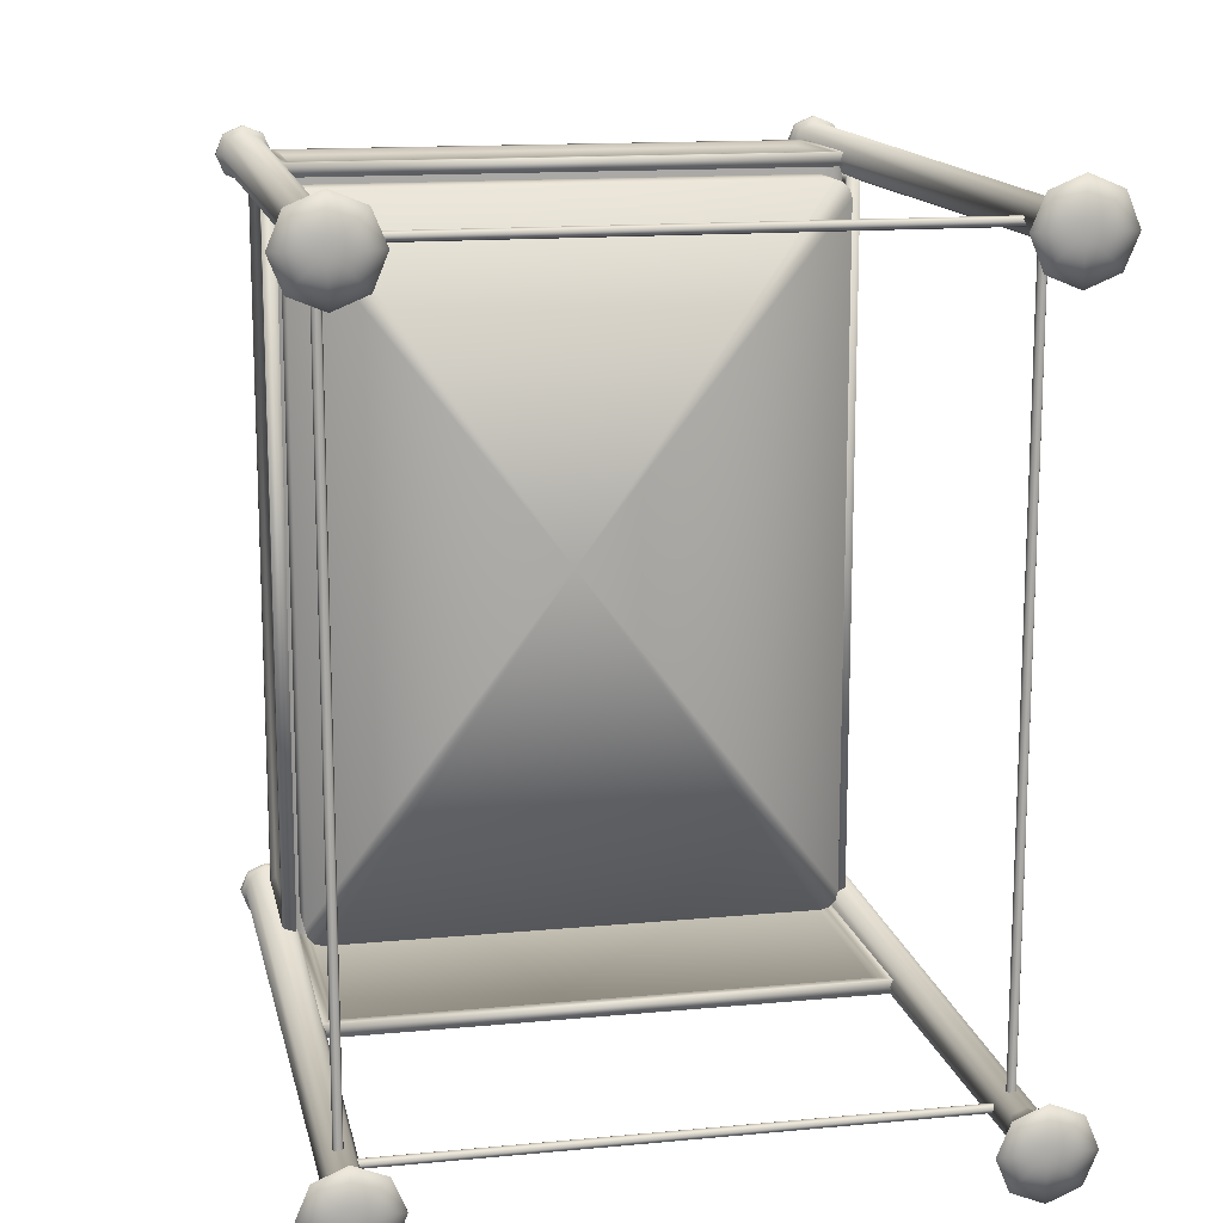
<metadata>
{"format":"obj","ext":"obj","renderer":"f3d","projection":"perspective","resolution":1024,"background":"white","views":[{"elev":14.4,"azim":168.4,"up":"+Z"}]}
</metadata>
<code>
v 0.1126 0.1847 0.08238
v 0.1126 0.1847 0.9161
v 0.1126 0.205 0.9161
v 0.1126 0.205 0.08238
v 0.09223 0.205 0.08238
v 0.09228 0.205 0.9161
v 0.09228 0.1847 0.9161
v 0.09223 0.1847 0.08238
v 0.7023 0.1847 0.08231
v 0.7023 0.1847 0.916
v 0.7023 0.205 0.916
v 0.7023 0.205 0.08231
v 0.6819 0.205 0.08231
v 0.682 0.205 0.916
v 0.682 0.1847 0.916
v 0.6819 0.1847 0.08231
v 0.09523 0.2227 0.9171
v 0.1055 0.2125 0.9171
v 0.1055 0.07808 0.9171
v 0.09523 0.06791 0.9171
v 0.6889 0.07808 0.9171
v 0.6992 0.06791 0.9171
v 0.6889 0.2125 0.9171
v 0.6992 0.2227 0.9171
v 0.6826 0.2069 0.9222
v 0.6826 0.08367 0.9222
v 0.1118 0.08367 0.9222
v 0.1118 0.2069 0.9222
v 0.09524 0.06791 0.9324
v 0.1055 0.07808 0.9324
v 0.1055 0.2125 0.9324
v 0.09524 0.2227 0.9324
v 0.6992 0.06791 0.9323
v 0.6889 0.07808 0.9323
v 0.6992 0.2227 0.9323
v 0.6889 0.2125 0.9323
v 0.1118 0.2069 0.9273
v 0.1118 0.08367 0.9273
v 0.6826 0.08367 0.9273
v 0.6826 0.2069 0.9273
v 0.0936 0.4667 0.08291
v 0.0936 0.06791 0.08291
v 0.7007 0.06791 0.08288
v 0.7007 0.4667 0.08288
v 0.104 0.4566 0.08291
v 0.104 0.07808 0.08291
v 0.6904 0.07808 0.08289
v 0.6904 0.4566 0.08289
v 0.1103 0.451 0.07783
v 0.1103 0.08367 0.07783
v 0.6841 0.08367 0.0778
v 0.6841 0.451 0.0778
v 0.0936 0.4667 0.06766
v 0.0936 0.06791 0.06766
v 0.7007 0.06791 0.06763
v 0.7007 0.4667 0.06763
v 0.104 0.4566 0.06766
v 0.104 0.07808 0.06766
v 0.6904 0.07808 0.06763
v 0.6904 0.4566 0.06763
v 0.1103 0.451 0.07275
v 0.1103 0.08367 0.07275
v 0.6841 0.08367 0.07272
v 0.6841 0.451 0.07272
v 0.6973 0.2648 0.8874
v 0.6946 0.2648 0.8976
v 0.6872 0.2648 0.905
v 0.677 0.2648 0.9078
v 0.1076 0.2648 0.9051
v 0.1001 0.2648 0.8976
v 0.09739 0.2648 0.8875
v 0.1177 0.2648 0.9078
v 0.6973 0.2648 0.1106
v 0.6946 0.2648 0.1004
v 0.6872 0.2648 0.09296
v 0.677 0.2648 0.09023
v 0.1177 0.2648 0.09025
v 0.1075 0.2648 0.09298
v 0.1001 0.2648 0.1004
v 0.09738 0.2648 0.1106
v 0.1177 0.2038 0.9078
v 0.1076 0.2038 0.9051
v 0.1001 0.2038 0.8976
v 0.09739 0.2038 0.8875
v 0.09738 0.2038 0.1106
v 0.1001 0.2038 0.1004
v 0.1075 0.2038 0.09298
v 0.1177 0.2038 0.09025
v 0.677 0.2038 0.09023
v 0.6872 0.2038 0.09296
v 0.6946 0.2038 0.1004
v 0.6973 0.2038 0.1106
v 0.6973 0.2038 0.8874
v 0.6946 0.2038 0.8976
v 0.6872 0.2038 0.905
v 0.677 0.2038 0.9078
v 0.3973 0.2648 0.4992
v 0.0753 0.025 0.9552
v 0.05373 0.025 0.9463
v 0.0448 0.025 0.9247
v 0.05373 0.025 0.9032
v 0.0753 0.025 0.8942
v 0.09687 0.025 0.9032
v 0.1058 0.025 0.9247
v 0.09687 0.025 0.9463
v 0.0753 0.03517 0.9552
v 0.05373 0.03517 0.9463
v 0.0448 0.03517 0.9247
v 0.05373 0.03517 0.9032
v 0.0753 0.03517 0.8942
v 0.09687 0.03517 0.9032
v 0.1058 0.03517 0.9247
v 0.09687 0.03517 0.9463
v 0.0753 0.03771 0.9497
v 0.05762 0.03771 0.9424
v 0.0503 0.03771 0.9247
v 0.05762 0.03771 0.9071
v 0.0753 0.03771 0.8997
v 0.09298 0.03771 0.9071
v 0.1003 0.03771 0.9247
v 0.09298 0.03771 0.9424
v 0.0753 0.8289 0.9442
v 0.06153 0.8289 0.9385
v 0.05582 0.829 0.9247
v 0.06152 0.829 0.911
v 0.0753 0.829 0.9053
v 0.08907 0.829 0.911
v 0.09478 0.829 0.9247
v 0.08908 0.8289 0.9385
v 0.0753 0.8449 0.9484
v 0.05858 0.8449 0.9415
v 0.05166 0.8449 0.9247
v 0.05858 0.8449 0.908
v 0.0753 0.8449 0.9011
v 0.09201 0.8449 0.908
v 0.09894 0.8449 0.9247
v 0.09202 0.8449 0.9415
v 0.0753 0.8637 0.9582
v 0.05161 0.8637 0.9484
v 0.04179 0.8637 0.9247
v 0.05161 0.8637 0.9011
v 0.0753 0.8637 0.8912
v 0.09899 0.8637 0.901
v 0.1088 0.8637 0.9247
v 0.099 0.8637 0.9484
v 0.0753 0.8892 0.975
v 0.03977 0.8892 0.9603
v 0.02504 0.8892 0.9247
v 0.03976 0.8892 0.8892
v 0.07529 0.8892 0.8745
v 0.1108 0.8892 0.8892
v 0.1256 0.8892 0.9247
v 0.1108 0.8892 0.9603
v 0.0753 0.8892 0.9247
v 0.7407 0.025 0.9463
v 0.7407 0.03517 0.9463
v 0.7191 0.03517 0.9552
v 0.7191 0.025 0.9552
v 0.7496 0.025 0.9247
v 0.7496 0.03517 0.9247
v 0.7407 0.025 0.9031
v 0.7407 0.03517 0.9031
v 0.7191 0.025 0.8942
v 0.7191 0.03517 0.8942
v 0.6976 0.025 0.9031
v 0.6976 0.03517 0.9031
v 0.6886 0.025 0.9247
v 0.6886 0.03517 0.9247
v 0.6976 0.025 0.9463
v 0.6976 0.03517 0.9463
v 0.7368 0.03771 0.9424
v 0.7191 0.03771 0.9497
v 0.7441 0.03771 0.9247
v 0.7368 0.03771 0.907
v 0.7191 0.03771 0.8997
v 0.7015 0.03771 0.907
v 0.6941 0.03771 0.9247
v 0.7014 0.03771 0.9424
v 0.7329 0.8289 0.9385
v 0.7191 0.8289 0.9442
v 0.7386 0.829 0.9247
v 0.7329 0.829 0.9109
v 0.7191 0.829 0.9052
v 0.7054 0.829 0.9109
v 0.6996 0.829 0.9247
v 0.7054 0.8289 0.9385
v 0.7358 0.8449 0.9414
v 0.7191 0.8449 0.9484
v 0.7428 0.8449 0.9247
v 0.7358 0.8449 0.908
v 0.7191 0.8449 0.9011
v 0.7024 0.8449 0.908
v 0.6955 0.8449 0.9247
v 0.7024 0.8449 0.9414
v 0.7428 0.8637 0.9484
v 0.7191 0.8637 0.9582
v 0.7526 0.8637 0.9247
v 0.7428 0.8637 0.901
v 0.7191 0.8637 0.8912
v 0.6954 0.8637 0.901
v 0.6856 0.8637 0.9247
v 0.6954 0.8637 0.9484
v 0.7547 0.8892 0.9602
v 0.7191 0.8892 0.975
v 0.7694 0.8892 0.9247
v 0.7547 0.8892 0.8892
v 0.7191 0.8892 0.8745
v 0.6836 0.8892 0.8892
v 0.6689 0.8892 0.9247
v 0.6836 0.8892 0.9602
v 0.7191 0.8892 0.9247
v 0.05369 0.025 0.09686
v 0.05369 0.03517 0.09686
v 0.07526 0.03517 0.1058
v 0.07526 0.025 0.1058
v 0.04476 0.025 0.07529
v 0.04476 0.03517 0.07529
v 0.05369 0.025 0.05372
v 0.05369 0.03517 0.05372
v 0.07525 0.025 0.04479
v 0.07525 0.03517 0.04479
v 0.09682 0.025 0.05372
v 0.09682 0.03517 0.05372
v 0.1058 0.025 0.07528
v 0.1058 0.03517 0.07528
v 0.09683 0.025 0.09685
v 0.09683 0.03517 0.09685
v 0.05758 0.03771 0.09297
v 0.07526 0.03771 0.1003
v 0.05026 0.03771 0.07529
v 0.05758 0.03771 0.05761
v 0.07526 0.03771 0.05029
v 0.09293 0.03771 0.05761
v 0.1003 0.03771 0.07529
v 0.09294 0.03771 0.09296
v 0.06148 0.8289 0.08907
v 0.07526 0.8289 0.09477
v 0.05578 0.829 0.07529
v 0.06148 0.829 0.06152
v 0.07526 0.829 0.05581
v 0.08903 0.829 0.06151
v 0.09474 0.829 0.07529
v 0.08904 0.8289 0.08906
v 0.05854 0.8449 0.09201
v 0.07526 0.8449 0.09893
v 0.05162 0.8449 0.07529
v 0.05854 0.8449 0.05857
v 0.07526 0.8449 0.05165
v 0.09197 0.8449 0.05857
v 0.0989 0.8449 0.07529
v 0.09198 0.8449 0.092
v 0.05157 0.8637 0.09898
v 0.07526 0.8637 0.1088
v 0.04175 0.8637 0.07529
v 0.05156 0.8637 0.0516
v 0.07525 0.8637 0.04179
v 0.09895 0.8637 0.05159
v 0.1088 0.8637 0.07528
v 0.09895 0.8637 0.09898
v 0.03972 0.8892 0.1108
v 0.07526 0.8892 0.1255
v 0.025 0.8892 0.07529
v 0.03972 0.8892 0.03976
v 0.07525 0.8892 0.02503
v 0.1108 0.8892 0.03975
v 0.1255 0.8892 0.07528
v 0.1108 0.8892 0.1108
v 0.07526 0.8892 0.07529
v 0.7191 0.025 0.1058
v 0.7191 0.03517 0.1058
v 0.7407 0.03517 0.09683
v 0.7407 0.025 0.09683
v 0.7496 0.03517 0.07526
v 0.7496 0.025 0.07526
v 0.7407 0.03517 0.05369
v 0.7407 0.025 0.05369
v 0.7191 0.03517 0.04476
v 0.7191 0.025 0.04476
v 0.6975 0.03517 0.05369
v 0.6975 0.025 0.05369
v 0.6886 0.03517 0.07526
v 0.6886 0.025 0.07526
v 0.6975 0.03517 0.09682
v 0.6975 0.025 0.09682
v 0.7191 0.03771 0.1003
v 0.7368 0.03771 0.09294
v 0.7441 0.03771 0.07526
v 0.7368 0.03771 0.05758
v 0.7191 0.03771 0.05026
v 0.7014 0.03771 0.05758
v 0.6941 0.03771 0.07526
v 0.7014 0.03771 0.09293
v 0.7191 0.8289 0.09474
v 0.7329 0.8289 0.08903
v 0.7386 0.829 0.07526
v 0.7329 0.829 0.06148
v 0.7191 0.829 0.05578
v 0.7053 0.829 0.06148
v 0.6996 0.829 0.07526
v 0.7053 0.8289 0.08903
v 0.7191 0.8449 0.0989
v 0.7358 0.8449 0.09198
v 0.7427 0.8449 0.07526
v 0.7358 0.8449 0.05854
v 0.7191 0.8449 0.05162
v 0.7024 0.8449 0.05854
v 0.6954 0.8449 0.07526
v 0.7024 0.8449 0.09197
v 0.7191 0.8637 0.1088
v 0.7428 0.8637 0.09895
v 0.7526 0.8637 0.07526
v 0.7428 0.8637 0.05157
v 0.7191 0.8637 0.04175
v 0.6954 0.8637 0.05156
v 0.6856 0.8637 0.07526
v 0.6954 0.8637 0.09895
v 0.7191 0.8892 0.1255
v 0.7546 0.8892 0.1108
v 0.7693 0.8892 0.07526
v 0.7546 0.8892 0.03972
v 0.7191 0.8892 0.025
v 0.6835 0.8892 0.03972
v 0.6688 0.8892 0.07525
v 0.6835 0.8892 0.1108
v 0.7191 0.8892 0.07526
v 0.09162 0.06791 0.09353
v 0.09162 0.07808 0.1037
v 0.09162 0.2125 0.1037
v 0.09162 0.2227 0.09353
v 0.09168 0.06791 0.9079
v 0.09168 0.07808 0.8977
v 0.09168 0.2227 0.9079
v 0.09168 0.2125 0.8977
v 0.08654 0.2069 0.1099
v 0.08654 0.08367 0.1099
v 0.0866 0.08367 0.8915
v 0.0866 0.2069 0.8915
v 0.07637 0.2227 0.09353
v 0.07637 0.2125 0.1037
v 0.07637 0.07808 0.1037
v 0.07637 0.06791 0.09353
v 0.07643 0.07808 0.8977
v 0.07643 0.06791 0.9079
v 0.07643 0.2125 0.8977
v 0.07643 0.2227 0.9079
v 0.08151 0.2069 0.8915
v 0.08151 0.08367 0.8915
v 0.08146 0.08367 0.1099
v 0.08146 0.2069 0.1099
v 0.7027 0.06791 0.0935
v 0.7027 0.07808 0.1037
v 0.7027 0.2125 0.1037
v 0.7027 0.2227 0.0935
v 0.7027 0.06791 0.9079
v 0.7027 0.07808 0.8977
v 0.7027 0.2227 0.9079
v 0.7027 0.2125 0.8977
v 0.7078 0.2069 0.1099
v 0.7078 0.08367 0.1099
v 0.7078 0.08367 0.8915
v 0.7078 0.2069 0.8915
v 0.718 0.2227 0.0935
v 0.718 0.2125 0.1037
v 0.718 0.07808 0.1037
v 0.718 0.06791 0.0935
v 0.718 0.07808 0.8977
v 0.718 0.06791 0.9079
v 0.718 0.2125 0.8977
v 0.718 0.2227 0.9079
v 0.7129 0.2069 0.8915
v 0.7129 0.08367 0.8915
v 0.7129 0.08367 0.1099
v 0.7129 0.2069 0.1099
v 0.7035 0.7814 0.07734
v 0.7035 0.7829 0.08092
v 0.7035 0.7865 0.0824
v 0.7035 0.7901 0.08092
v 0.7035 0.7915 0.07734
v 0.7035 0.7901 0.07377
v 0.7035 0.7865 0.07228
v 0.7035 0.7829 0.07376
v 0.0909 0.7814 0.07736
v 0.0909 0.7829 0.08094
v 0.0909 0.7865 0.08242
v 0.0909 0.7901 0.08094
v 0.0909 0.7916 0.07736
v 0.0909 0.7901 0.07379
v 0.0909 0.7865 0.0723
v 0.0909 0.7829 0.07378
v 0.7035 0.7814 0.9227
v 0.0909 0.7814 0.9226
v 0.0909 0.7829 0.9191
v 0.7035 0.7829 0.9191
v 0.0909 0.7865 0.9176
v 0.7035 0.7865 0.9176
v 0.0909 0.7901 0.9191
v 0.7035 0.7901 0.9191
v 0.0909 0.7916 0.9226
v 0.7035 0.7915 0.9227
v 0.0909 0.7901 0.9262
v 0.7035 0.7901 0.9262
v 0.0909 0.7865 0.9277
v 0.7035 0.7865 0.9277
v 0.0909 0.7829 0.9262
v 0.7035 0.7829 0.9262
v 0.7192 0.7814 0.916
v 0.7192 0.7814 0.08395
v 0.7156 0.7829 0.08395
v 0.7157 0.7829 0.916
v 0.7142 0.7865 0.08395
v 0.7142 0.7865 0.916
v 0.7156 0.7901 0.08395
v 0.7157 0.7901 0.916
v 0.7192 0.7916 0.08395
v 0.7192 0.7915 0.916
v 0.7228 0.7901 0.08395
v 0.7228 0.7901 0.916
v 0.7243 0.7865 0.08395
v 0.7243 0.7865 0.916
v 0.7228 0.7829 0.08395
v 0.7228 0.7829 0.916
v 0.07873 0.7829 0.9161
v 0.07874 0.7829 0.08397
v 0.07516 0.7814 0.08397
v 0.07516 0.7814 0.9161
v 0.08022 0.7865 0.9161
v 0.08022 0.7865 0.08397
v 0.07873 0.7901 0.9161
v 0.07874 0.7901 0.08397
v 0.07516 0.7915 0.9161
v 0.07516 0.7916 0.08397
v 0.07158 0.7901 0.9161
v 0.07159 0.7901 0.08397
v 0.0701 0.7865 0.9161
v 0.07011 0.7865 0.08397
v 0.07158 0.7829 0.9161
v 0.07159 0.7829 0.08397
f 6 7 5
f 7 8 5
f 3 6 4
f 6 5 4
f 7 2 8
f 2 1 8
f 10 11 9
f 11 12 9
f 11 14 12
f 14 13 12
f 15 10 16
f 10 9 16
f 4 13 3
f 13 14 3
f 1 2 16
f 2 15 16
f 19 18 20
f 18 17 20
f 21 19 22
f 19 20 22
f 23 21 24
f 21 22 24
f 18 23 17
f 23 24 17
f 27 26 28
f 26 25 28
f 27 28 19
f 28 18 19
f 26 27 21
f 27 19 21
f 25 26 23
f 26 21 23
f 28 25 18
f 25 23 18
f 31 30 32
f 30 29 32
f 30 34 29
f 34 33 29
f 34 36 33
f 36 35 33
f 36 31 35
f 31 32 35
f 39 38 40
f 38 37 40
f 37 38 31
f 38 30 31
f 38 39 30
f 39 34 30
f 39 40 34
f 40 36 34
f 40 37 36
f 37 31 36
f 32 29 17
f 29 20 17
f 29 33 20
f 33 22 20
f 33 35 22
f 35 24 22
f 35 32 24
f 32 17 24
f 45 46 41
f 46 42 41
f 46 47 42
f 47 43 42
f 47 48 43
f 48 44 43
f 48 45 44
f 45 41 44
f 51 50 52
f 50 49 52
f 49 50 45
f 50 46 45
f 50 51 46
f 51 47 46
f 51 52 47
f 52 48 47
f 52 49 48
f 49 45 48
f 58 57 54
f 57 53 54
f 59 58 55
f 58 54 55
f 60 59 56
f 59 55 56
f 57 60 53
f 60 56 53
f 62 63 61
f 63 64 61
f 62 61 58
f 61 57 58
f 63 62 59
f 62 58 59
f 64 63 60
f 63 59 60
f 61 64 57
f 64 60 57
f 54 53 42
f 53 41 42
f 55 54 43
f 54 42 43
f 56 55 44
f 55 43 44
f 53 56 41
f 56 44 41
f 81 82 72
f 82 69 72
f 82 83 69
f 83 70 69
f 83 84 70
f 84 71 70
f 84 85 71
f 85 80 71
f 85 86 80
f 86 79 80
f 86 87 79
f 87 78 79
f 87 88 78
f 88 77 78
f 88 89 77
f 89 76 77
f 89 90 76
f 90 75 76
f 90 91 75
f 91 74 75
f 91 92 74
f 92 73 74
f 92 93 73
f 93 65 73
f 93 94 65
f 94 66 65
f 94 95 66
f 95 67 66
f 95 96 67
f 96 68 67
f 96 81 68
f 81 72 68
f 72 69 97
f 69 70 97
f 70 71 97
f 71 80 97
f 80 79 97
f 79 78 97
f 78 77 97
f 77 76 97
f 76 75 97
f 75 74 97
f 74 73 97
f 73 65 97
f 65 66 97
f 66 67 97
f 67 68 97
f 68 72 97
f 107 106 99
f 106 98 99
f 108 107 100
f 107 99 100
f 109 108 101
f 108 100 101
f 110 109 102
f 109 101 102
f 111 110 103
f 110 102 103
f 112 111 104
f 111 103 104
f 113 112 105
f 112 104 105
f 106 113 98
f 113 105 98
f 115 114 107
f 114 106 107
f 116 115 108
f 115 107 108
f 117 116 109
f 116 108 109
f 118 117 110
f 117 109 110
f 111 119 118
f 118 110 111
f 112 120 119
f 111 112 119
f 121 120 113
f 120 112 113
f 114 121 106
f 121 113 106
f 123 122 115
f 122 114 115
f 124 123 116
f 123 115 116
f 125 124 117
f 124 116 117
f 126 125 118
f 125 117 118
f 127 126 119
f 126 118 119
f 128 127 120
f 127 119 120
f 129 128 121
f 128 120 121
f 122 129 114
f 129 121 114
f 131 130 123
f 130 122 123
f 132 131 124
f 131 123 124
f 133 132 125
f 132 124 125
f 134 133 126
f 133 125 126
f 135 134 127
f 134 126 127
f 136 135 128
f 135 127 128
f 137 136 129
f 136 128 129
f 130 137 122
f 137 129 122
f 139 138 131
f 138 130 131
f 140 139 132
f 139 131 132
f 141 140 133
f 140 132 133
f 142 141 134
f 141 133 134
f 143 142 135
f 142 134 135
f 144 143 136
f 143 135 136
f 145 144 137
f 144 136 137
f 138 145 130
f 145 137 130
f 147 146 139
f 146 138 139
f 148 147 140
f 147 139 140
f 149 148 141
f 148 140 141
f 150 149 142
f 149 141 142
f 151 150 143
f 150 142 143
f 152 151 144
f 151 143 144
f 153 152 145
f 152 144 145
f 146 153 138
f 153 145 138
f 146 147 154
f 147 148 154
f 148 149 154
f 149 150 154
f 150 151 154
f 151 152 154
f 152 153 154
f 153 146 154
f 157 156 158
f 156 155 158
f 156 160 155
f 160 159 155
f 160 162 159
f 162 161 159
f 162 164 161
f 164 163 161
f 164 166 163
f 166 165 163
f 166 168 165
f 168 167 165
f 168 170 167
f 170 169 167
f 170 157 169
f 157 158 169
f 172 171 157
f 171 156 157
f 171 173 156
f 173 160 156
f 173 174 160
f 174 162 160
f 174 175 162
f 175 164 162
f 164 175 176
f 176 166 164
f 166 176 177
f 177 168 166
f 177 178 168
f 178 170 168
f 178 172 170
f 172 157 170
f 180 179 172
f 179 171 172
f 179 181 171
f 181 173 171
f 181 182 173
f 182 174 173
f 182 183 174
f 183 175 174
f 183 184 175
f 184 176 175
f 184 185 176
f 185 177 176
f 185 186 177
f 186 178 177
f 186 180 178
f 180 172 178
f 188 187 180
f 187 179 180
f 187 189 179
f 189 181 179
f 189 190 181
f 190 182 181
f 190 191 182
f 191 183 182
f 191 192 183
f 192 184 183
f 192 193 184
f 193 185 184
f 193 194 185
f 194 186 185
f 194 188 186
f 188 180 186
f 196 195 188
f 195 187 188
f 195 197 187
f 197 189 187
f 197 198 189
f 198 190 189
f 198 199 190
f 199 191 190
f 199 200 191
f 200 192 191
f 200 201 192
f 201 193 192
f 201 202 193
f 202 194 193
f 202 196 194
f 196 188 194
f 204 203 196
f 203 195 196
f 203 205 195
f 205 197 195
f 205 206 197
f 206 198 197
f 206 207 198
f 207 199 198
f 207 208 199
f 208 200 199
f 208 209 200
f 209 201 200
f 209 210 201
f 210 202 201
f 210 204 202
f 204 196 202
f 204 211 203
f 203 211 205
f 205 211 206
f 206 211 207
f 207 211 208
f 208 211 209
f 209 211 210
f 210 211 204
f 213 214 212
f 214 215 212
f 217 213 216
f 213 212 216
f 219 217 218
f 217 216 218
f 221 219 220
f 219 218 220
f 223 221 222
f 221 220 222
f 225 223 224
f 223 222 224
f 227 225 226
f 225 224 226
f 214 227 215
f 227 226 215
f 228 229 213
f 229 214 213
f 230 228 217
f 228 213 217
f 231 230 219
f 230 217 219
f 232 231 221
f 231 219 221
f 233 232 223
f 232 221 223
f 234 233 225
f 233 223 225
f 227 235 234
f 225 227 234
f 214 229 235
f 227 214 235
f 236 237 228
f 237 229 228
f 238 236 230
f 236 228 230
f 239 238 231
f 238 230 231
f 240 239 232
f 239 231 232
f 241 240 233
f 240 232 233
f 242 241 234
f 241 233 234
f 243 242 235
f 242 234 235
f 237 243 229
f 243 235 229
f 244 245 236
f 245 237 236
f 246 244 238
f 244 236 238
f 247 246 239
f 246 238 239
f 248 247 240
f 247 239 240
f 249 248 241
f 248 240 241
f 250 249 242
f 249 241 242
f 251 250 243
f 250 242 243
f 245 251 237
f 251 243 237
f 252 253 244
f 253 245 244
f 254 252 246
f 252 244 246
f 255 254 247
f 254 246 247
f 256 255 248
f 255 247 248
f 257 256 249
f 256 248 249
f 258 257 250
f 257 249 250
f 259 258 251
f 258 250 251
f 253 259 245
f 259 251 245
f 260 261 252
f 261 253 252
f 262 260 254
f 260 252 254
f 263 262 255
f 262 254 255
f 264 263 256
f 263 255 256
f 265 264 257
f 264 256 257
f 266 265 258
f 265 257 258
f 267 266 259
f 266 258 259
f 261 267 253
f 267 259 253
f 261 260 268
f 260 262 268
f 262 263 268
f 263 264 268
f 264 265 268
f 265 266 268
f 266 267 268
f 267 261 268
f 270 271 269
f 271 272 269
f 271 273 272
f 273 274 272
f 273 275 274
f 275 276 274
f 275 277 276
f 277 278 276
f 277 279 278
f 279 280 278
f 279 281 280
f 281 282 280
f 281 283 282
f 283 284 282
f 283 270 284
f 270 269 284
f 285 286 270
f 286 271 270
f 286 287 271
f 287 273 271
f 287 288 273
f 288 275 273
f 288 289 275
f 289 277 275
f 289 290 277
f 290 279 277
f 290 291 279
f 291 281 279
f 281 291 292
f 283 281 292
f 285 283 292
f 285 270 283
f 293 294 285
f 294 286 285
f 294 295 286
f 295 287 286
f 295 296 287
f 296 288 287
f 296 297 288
f 297 289 288
f 297 298 289
f 298 290 289
f 298 299 290
f 299 291 290
f 299 300 291
f 300 292 291
f 300 293 292
f 293 285 292
f 301 302 293
f 302 294 293
f 302 303 294
f 303 295 294
f 303 304 295
f 304 296 295
f 304 305 296
f 305 297 296
f 305 306 297
f 306 298 297
f 306 307 298
f 307 299 298
f 307 308 299
f 308 300 299
f 308 301 300
f 301 293 300
f 309 310 301
f 310 302 301
f 310 311 302
f 311 303 302
f 311 312 303
f 312 304 303
f 312 313 304
f 313 305 304
f 313 314 305
f 314 306 305
f 314 315 306
f 315 307 306
f 315 316 307
f 316 308 307
f 316 309 308
f 309 301 308
f 317 318 309
f 318 310 309
f 318 319 310
f 319 311 310
f 319 320 311
f 320 312 311
f 320 321 312
f 321 313 312
f 321 322 313
f 322 314 313
f 322 323 314
f 323 315 314
f 323 324 315
f 324 316 315
f 324 317 316
f 317 309 316
f 317 325 318
f 318 325 319
f 319 325 320
f 320 325 321
f 321 325 322
f 322 325 323
f 323 325 324
f 324 325 317
f 327 328 326
f 328 329 326
f 331 327 330
f 327 326 330
f 333 331 332
f 331 330 332
f 328 333 329
f 333 332 329
f 335 336 334
f 336 337 334
f 335 334 327
f 334 328 327
f 336 335 331
f 335 327 331
f 337 336 333
f 336 331 333
f 334 337 328
f 337 333 328
f 339 340 338
f 340 341 338
f 340 342 341
f 342 343 341
f 342 344 343
f 344 345 343
f 344 339 345
f 339 338 345
f 347 348 346
f 348 349 346
f 349 348 339
f 348 340 339
f 348 347 340
f 347 342 340
f 347 346 342
f 346 344 342
f 346 349 344
f 349 339 344
f 338 341 329
f 341 326 329
f 341 343 326
f 343 330 326
f 343 345 330
f 345 332 330
f 345 338 332
f 338 329 332
f 352 351 353
f 351 350 353
f 351 355 350
f 355 354 350
f 355 357 354
f 357 356 354
f 357 352 356
f 352 353 356
f 360 359 361
f 359 358 361
f 358 359 352
f 359 351 352
f 359 360 351
f 360 355 351
f 360 361 355
f 361 357 355
f 361 358 357
f 358 352 357
f 364 363 365
f 363 362 365
f 366 364 367
f 364 365 367
f 368 366 369
f 366 367 369
f 363 368 362
f 368 369 362
f 372 371 373
f 371 370 373
f 372 373 364
f 373 363 364
f 371 372 366
f 372 364 366
f 370 371 368
f 371 366 368
f 373 370 363
f 370 368 363
f 365 362 350
f 362 353 350
f 367 365 354
f 365 350 354
f 369 367 356
f 367 354 356
f 362 369 353
f 369 356 353
f 382 383 374
f 383 375 374
f 383 384 375
f 384 376 375
f 384 385 376
f 385 377 376
f 385 386 377
f 386 378 377
f 386 387 378
f 387 379 378
f 387 388 379
f 388 380 379
f 388 389 380
f 389 381 380
f 389 382 381
f 382 374 381
f 392 391 393
f 391 390 393
f 394 392 395
f 392 393 395
f 396 394 397
f 394 395 397
f 398 396 399
f 396 397 399
f 400 398 401
f 398 399 401
f 402 400 403
f 400 401 403
f 404 402 405
f 402 403 405
f 391 404 390
f 404 405 390
f 407 408 406
f 408 409 406
f 408 410 409
f 410 411 409
f 410 412 411
f 412 413 411
f 412 414 413
f 414 415 413
f 414 416 415
f 416 417 415
f 416 418 417
f 418 419 417
f 418 420 419
f 420 421 419
f 420 407 421
f 407 406 421
f 423 424 422
f 424 425 422
f 427 423 426
f 423 422 426
f 429 427 428
f 427 426 428
f 431 429 430
f 429 428 430
f 433 431 432
f 431 430 432
f 435 433 434
f 433 432 434
f 437 435 436
f 435 434 436
f 424 437 425
f 437 436 425

</code>
